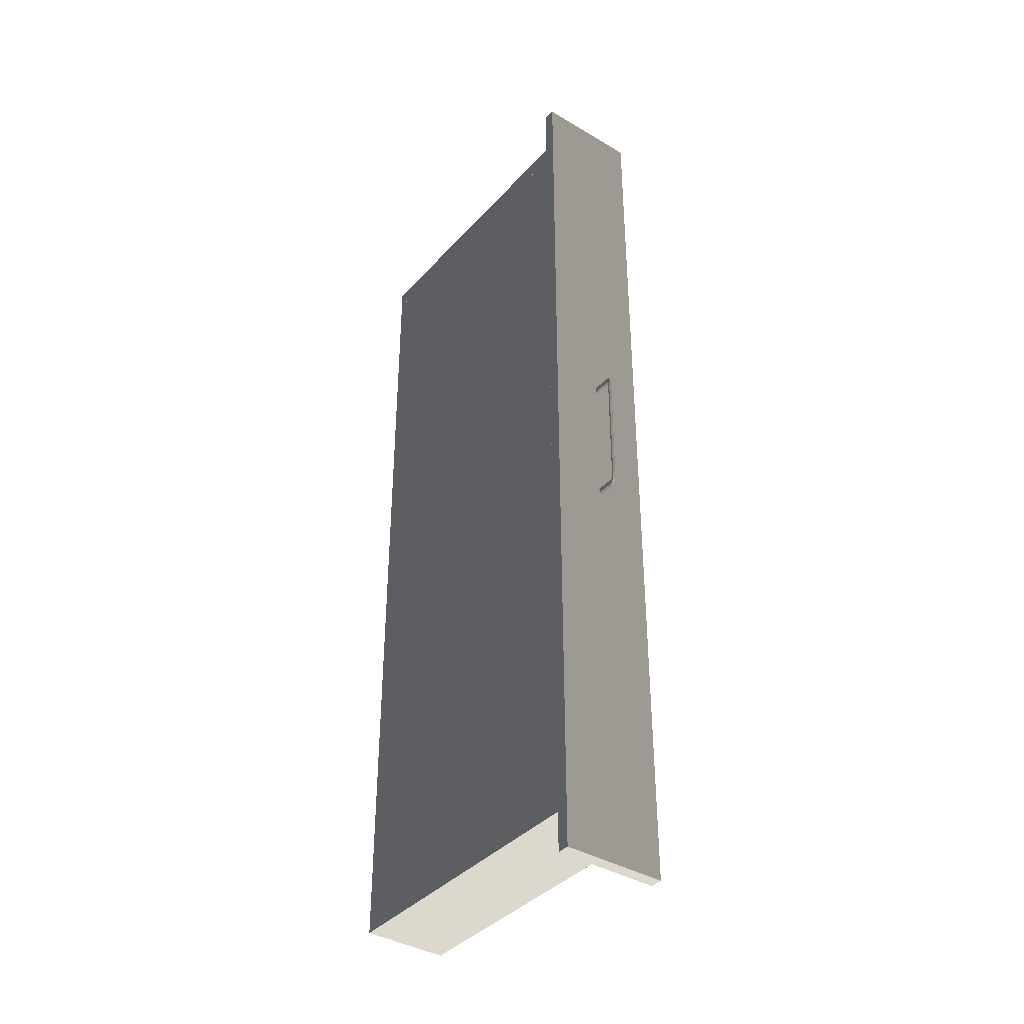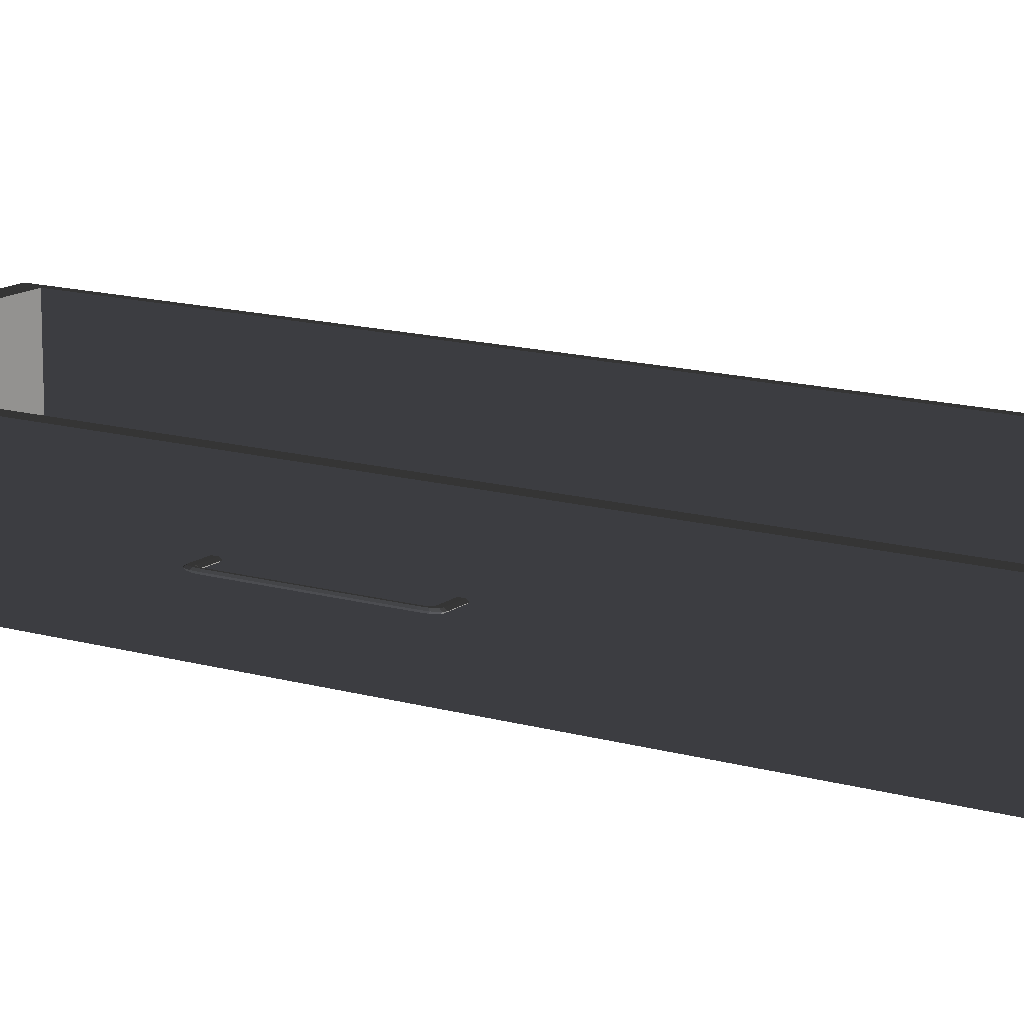
<metadata>
{"format":"obj","ext":"obj","renderer":"f3d","projection":"perspective","resolution":1024,"background":"white","views":[{"elev":-38.5,"azim":-126.9,"up":"+Y"},{"elev":14.1,"azim":-57.5,"up":"+Z"}]}
</metadata>
<code>
o free_13_cabinet_floor_dof_rootd_Aa005_t
v 1.28 -2.274 0.1046
v 1.28 -0.7158 0.08812
v 1.28 -2.274 0.08812
v 1.28 -0.7158 0.08812
v 1.28 -2.274 0.1046
v 1.28 -0.7158 0.1046
v 1.79 -2.209 0.2432
v 1.802 -2.209 0.09913
v 1.802 -2.209 0.2432
v 1.802 -2.209 0.09913
v 1.79 -2.209 0.2432
v 1.79 -2.209 0.09913
v 1.802 -0.7808 0.2432
v 1.802 -2.209 0.09913
v 1.802 -0.7808 0.09913
v 1.802 -2.209 0.09913
v 1.802 -0.7808 0.2432
v 1.802 -2.209 0.2432
v 1.79 -2.209 0.2432
v 1.79 -0.7808 0.09913
v 1.79 -2.209 0.09913
v 1.79 -0.7808 0.09913
v 1.79 -2.209 0.2432
v 1.79 -0.7808 0.2432
v 1.802 -0.7808 0.2432
v 1.79 -2.209 0.2432
v 1.802 -2.209 0.2432
v 1.79 -2.209 0.2432
v 1.802 -0.7808 0.2432
v 1.79 -0.7808 0.2432
v 1.79 -0.7808 0.09913
v 1.802 -0.7808 0.2432
v 1.802 -0.7808 0.09913
v 1.802 -0.7808 0.2432
v 1.79 -0.7808 0.09913
v 1.79 -0.7808 0.2432
v 1.79 -0.7808 0.09913
v 1.802 -2.209 0.09913
v 1.79 -2.209 0.09913
v 1.802 -2.209 0.09913
v 1.79 -0.7808 0.09913
v 1.802 -0.7808 0.09913
v 1.28 -0.7502 0.09913
v 1.802 -0.7808 0.09913
v 1.28 -0.7808 0.09913
v 1.802 -0.7808 0.09913
v 1.28 -0.7502 0.09913
v 1.802 -0.7502 0.09913
v 1.802 -0.7502 0.2432
v 1.802 -0.7808 0.09913
v 1.802 -0.7502 0.09913
v 1.802 -0.7808 0.09913
v 1.802 -0.7502 0.2432
v 1.802 -0.7808 0.2432
v 1.28 -0.7808 0.2432
v 1.802 -0.7808 0.09913
v 1.802 -0.7808 0.2432
v 1.802 -0.7808 0.09913
v 1.28 -0.7808 0.2432
v 1.28 -0.7808 0.09913
v 1.802 -0.7502 0.2432
v 1.28 -0.7808 0.2432
v 1.802 -0.7808 0.2432
v 1.28 -0.7808 0.2432
v 1.802 -0.7502 0.2432
v 1.28 -0.7502 0.2432
v 1.28 -0.7808 0.2432
v 1.28 -0.7502 0.09913
v 1.28 -0.7808 0.09913
v 1.28 -0.7502 0.09913
v 1.28 -0.7808 0.2432
v 1.28 -0.7502 0.2432
v 1.28 -0.7502 0.09913
v 1.802 -0.7502 0.2432
v 1.802 -0.7502 0.09913
v 1.802 -0.7502 0.2432
v 1.28 -0.7502 0.09913
v 1.28 -0.7502 0.2432
v 1.802 -2.209 0.2432
v 1.28 -2.24 0.2432
v 1.802 -2.24 0.2432
v 1.28 -2.24 0.2432
v 1.802 -2.209 0.2432
v 1.28 -2.209 0.2432
v 1.28 -2.209 0.09913
v 1.802 -2.209 0.2432
v 1.802 -2.209 0.09913
v 1.802 -2.209 0.2432
v 1.28 -2.209 0.09913
v 1.28 -2.209 0.2432
v 1.28 -2.24 0.2432
v 1.802 -2.24 0.09913
v 1.802 -2.24 0.2432
v 1.802 -2.24 0.09913
v 1.28 -2.24 0.2432
v 1.28 -2.24 0.09913
v 1.28 -2.209 0.09913
v 1.802 -2.24 0.09913
v 1.28 -2.24 0.09913
v 1.802 -2.24 0.09913
v 1.28 -2.209 0.09913
v 1.802 -2.209 0.09913
v 1.802 -2.209 0.2432
v 1.802 -2.24 0.09913
v 1.802 -2.209 0.09913
v 1.802 -2.24 0.09913
v 1.802 -2.209 0.2432
v 1.802 -2.24 0.2432
v 1.28 -2.24 0.2432
v 1.28 -2.209 0.09913
v 1.28 -2.24 0.09913
v 1.28 -2.209 0.09913
v 1.28 -2.24 0.2432
v 1.28 -2.209 0.2432
v 1.292 -0.7808 0.2432
v 1.292 -2.209 0.09913
v 1.292 -0.7808 0.09913
v 1.292 -2.209 0.09913
v 1.292 -0.7808 0.2432
v 1.292 -2.209 0.2432
v 1.28 -2.209 0.2432
v 1.292 -2.209 0.09913
v 1.292 -2.209 0.2432
v 1.292 -2.209 0.09913
v 1.28 -2.209 0.2432
v 1.28 -2.209 0.09913
v 1.28 -0.7808 0.09913
v 1.292 -0.7808 0.2432
v 1.292 -0.7808 0.09913
v 1.292 -0.7808 0.2432
v 1.28 -0.7808 0.09913
v 1.28 -0.7808 0.2432
v 1.28 -2.209 0.2432
v 1.28 -0.7808 0.09913
v 1.28 -2.209 0.09913
v 1.28 -0.7808 0.09913
v 1.28 -2.209 0.2432
v 1.28 -0.7808 0.2432
v 1.28 -0.7808 0.09913
v 1.292 -2.209 0.09913
v 1.28 -2.209 0.09913
v 1.292 -2.209 0.09913
v 1.28 -0.7808 0.09913
v 1.292 -0.7808 0.09913
v 1.292 -0.7808 0.2432
v 1.28 -2.209 0.2432
v 1.292 -2.209 0.2432
v 1.28 -2.209 0.2432
v 1.292 -0.7808 0.2432
v 1.28 -0.7808 0.2432
v 1.292 -2.209 0.1101
v 1.292 -0.7808 0.09913
v 1.292 -2.209 0.09913
v 1.292 -0.7808 0.09913
v 1.292 -2.209 0.1101
v 1.292 -0.7808 0.1101
v 1.292 -0.7808 0.09913
v 1.79 -2.209 0.09913
v 1.292 -2.209 0.09913
v 1.79 -2.209 0.09913
v 1.292 -0.7808 0.09913
v 1.79 -0.7808 0.09913
v 1.79 -0.7808 0.1101
v 1.79 -2.209 0.09913
v 1.79 -0.7808 0.09913
v 1.79 -2.209 0.09913
v 1.79 -0.7808 0.1101
v 1.79 -2.209 0.1101
v 1.292 -0.7808 0.09913
v 1.79 -0.7808 0.1101
v 1.79 -0.7808 0.09913
v 1.79 -0.7808 0.1101
v 1.292 -0.7808 0.09913
v 1.292 -0.7808 0.1101
v 1.79 -0.7808 0.1101
v 1.292 -2.209 0.1101
v 1.79 -2.209 0.1101
v 1.292 -2.209 0.1101
v 1.79 -0.7808 0.1101
v 1.292 -0.7808 0.1101
v 1.292 -2.209 0.1101
v 1.79 -2.209 0.09913
v 1.79 -2.209 0.1101
v 1.79 -2.209 0.09913
v 1.292 -2.209 0.1101
v 1.292 -2.209 0.09913
v 1.259 -0.6738 0.08812
v 1.28 -2.316 0.08812
v 1.259 -2.316 0.08812
v 1.28 -2.316 0.08812
v 1.259 -0.6738 0.08812
v 1.28 -0.6738 0.08812
v 1.259 -0.6738 0.08812
v 1.28 -0.6738 0.2653
v 1.28 -0.6738 0.08812
v 1.28 -0.6738 0.2653
v 1.259 -0.6738 0.08812
v 1.259 -0.6738 0.2653
v 1.28 -0.6738 0.2653
v 1.28 -2.316 0.08812
v 1.28 -0.6738 0.08812
v 1.28 -2.316 0.08812
v 1.28 -0.6738 0.2653
v 1.28 -2.316 0.2653
v 1.259 -2.316 0.2653
v 1.28 -2.316 0.08812
v 1.28 -2.316 0.2653
v 1.28 -2.316 0.08812
v 1.259 -2.316 0.2653
v 1.259 -2.316 0.08812
v 1.28 -0.6738 0.2653
v 1.259 -2.316 0.2653
v 1.28 -2.316 0.2653
v 1.259 -2.316 0.2653
v 1.28 -0.6738 0.2653
v 1.259 -0.6738 0.2653
v 1.259 -2.316 0.2653
v 1.259 -0.6738 0.08812
v 1.259 -2.316 0.08812
v 1.259 -0.6738 0.08812
v 1.259 -2.316 0.2653
v 1.259 -0.6738 0.2653
v 1.222 -1.58 0.1791
v 1.22 -1.41 0.1767
v 1.22 -1.58 0.1767
v 1.22 -1.41 0.1767
v 1.222 -1.58 0.1791
v 1.221 -1.41 0.1791
v 1.226 -1.41 0.1767
v 1.224 -1.58 0.1791
v 1.226 -1.58 0.1767
v 1.224 -1.58 0.1791
v 1.226 -1.41 0.1767
v 1.224 -1.41 0.1791
v 1.22 -1.58 0.1767
v 1.221 -1.41 0.1743
v 1.222 -1.58 0.1743
v 1.221 -1.41 0.1743
v 1.22 -1.58 0.1767
v 1.22 -1.41 0.1767
v 1.226 -1.41 0.1767
v 1.224 -1.58 0.1743
v 1.224 -1.41 0.1743
v 1.224 -1.58 0.1743
v 1.226 -1.41 0.1767
v 1.226 -1.58 0.1767
v 1.222 -1.58 0.1743
v 1.224 -1.41 0.1743
v 1.224 -1.58 0.1743
v 1.224 -1.41 0.1743
v 1.222 -1.58 0.1743
v 1.221 -1.41 0.1743
v 1.224 -1.41 0.1791
v 1.222 -1.58 0.1791
v 1.224 -1.58 0.1791
v 1.222 -1.58 0.1791
v 1.224 -1.41 0.1791
v 1.221 -1.41 0.1791
v 1.222 -1.394 0.1791
v 1.221 -1.383 0.1767
v 1.22 -1.394 0.1767
v 1.221 -1.383 0.1767
v 1.222 -1.394 0.1791
v 1.222 -1.385 0.1791
v 1.226 -1.395 0.1767
v 1.224 -1.41 0.1743
v 1.224 -1.395 0.1743
v 1.224 -1.41 0.1743
v 1.226 -1.395 0.1767
v 1.226 -1.41 0.1767
v 1.22 -1.41 0.1767
v 1.222 -1.394 0.1791
v 1.22 -1.394 0.1767
v 1.222 -1.394 0.1791
v 1.22 -1.41 0.1767
v 1.222 -1.41 0.1791
v 1.225 -1.377 0.1743
v 1.229 -1.372 0.1767
v 1.229 -1.376 0.1743
v 1.229 -1.372 0.1767
v 1.225 -1.377 0.1743
v 1.224 -1.374 0.1767
v 1.259 -1.376 0.1791
v 1.229 -1.383 0.1791
v 1.259 -1.383 0.1791
v 1.229 -1.383 0.1791
v 1.259 -1.376 0.1791
v 1.225 -1.377 0.1791
v 1.225 -1.377 0.1791
v 1.259 -1.376 0.1791
v 1.229 -1.376 0.1791
v 1.224 -1.395 0.1791
v 1.222 -1.41 0.1791
v 1.224 -1.41 0.1791
v 1.222 -1.41 0.1791
v 1.224 -1.395 0.1791
v 1.222 -1.394 0.1791
v 1.222 -1.394 0.1791
v 1.224 -1.395 0.1791
v 1.225 -1.389 0.1791
v 1.222 -1.394 0.1791
v 1.225 -1.389 0.1791
v 1.222 -1.385 0.1791
v 1.222 -1.385 0.1791
v 1.225 -1.389 0.1791
v 1.227 -1.384 0.1791
v 1.222 -1.385 0.1791
v 1.227 -1.384 0.1791
v 1.225 -1.377 0.1791
v 1.225 -1.377 0.1791
v 1.227 -1.384 0.1791
v 1.229 -1.383 0.1791
v 1.229 -1.387 0.1767
v 1.259 -1.383 0.1743
v 1.259 -1.387 0.1767
v 1.259 -1.383 0.1743
v 1.229 -1.387 0.1767
v 1.229 -1.383 0.1743
v 1.227 -1.388 0.1767
v 1.229 -1.383 0.1743
v 1.229 -1.387 0.1767
v 1.229 -1.383 0.1743
v 1.227 -1.388 0.1767
v 1.227 -1.384 0.1743
v 1.222 -1.41 0.1743
v 1.22 -1.394 0.1767
v 1.222 -1.394 0.1743
v 1.22 -1.394 0.1767
v 1.222 -1.41 0.1743
v 1.22 -1.41 0.1767
v 1.224 -1.374 0.1767
v 1.222 -1.385 0.1791
v 1.225 -1.377 0.1791
v 1.222 -1.385 0.1791
v 1.224 -1.374 0.1767
v 1.221 -1.383 0.1767
v 1.229 -1.372 0.1767
v 1.259 -1.376 0.1791
v 1.259 -1.372 0.1767
v 1.259 -1.376 0.1791
v 1.229 -1.372 0.1767
v 1.229 -1.376 0.1791
v 1.225 -1.389 0.1791
v 1.226 -1.395 0.1767
v 1.226 -1.39 0.1767
v 1.226 -1.395 0.1767
v 1.225 -1.389 0.1791
v 1.224 -1.395 0.1791
v 1.229 -1.376 0.1743
v 1.259 -1.372 0.1767
v 1.259 -1.376 0.1743
v 1.259 -1.372 0.1767
v 1.229 -1.376 0.1743
v 1.229 -1.372 0.1767
v 1.22 -1.394 0.1767
v 1.222 -1.385 0.1743
v 1.222 -1.394 0.1743
v 1.222 -1.385 0.1743
v 1.22 -1.394 0.1767
v 1.221 -1.383 0.1767
v 1.224 -1.395 0.1791
v 1.226 -1.41 0.1767
v 1.226 -1.395 0.1767
v 1.226 -1.41 0.1767
v 1.224 -1.395 0.1791
v 1.224 -1.41 0.1791
v 1.229 -1.383 0.1791
v 1.259 -1.387 0.1767
v 1.259 -1.383 0.1791
v 1.259 -1.387 0.1767
v 1.229 -1.383 0.1791
v 1.229 -1.387 0.1767
v 1.222 -1.385 0.1743
v 1.224 -1.374 0.1767
v 1.225 -1.377 0.1743
v 1.224 -1.374 0.1767
v 1.222 -1.385 0.1743
v 1.221 -1.383 0.1767
v 1.229 -1.372 0.1767
v 1.225 -1.377 0.1791
v 1.229 -1.376 0.1791
v 1.225 -1.377 0.1791
v 1.229 -1.372 0.1767
v 1.224 -1.374 0.1767
v 1.229 -1.383 0.1791
v 1.227 -1.388 0.1767
v 1.229 -1.387 0.1767
v 1.227 -1.388 0.1767
v 1.229 -1.383 0.1791
v 1.227 -1.384 0.1791
v 1.222 -1.394 0.1743
v 1.224 -1.41 0.1743
v 1.222 -1.41 0.1743
v 1.224 -1.41 0.1743
v 1.222 -1.394 0.1743
v 1.224 -1.395 0.1743
v 1.224 -1.395 0.1743
v 1.222 -1.394 0.1743
v 1.225 -1.389 0.1743
v 1.225 -1.389 0.1743
v 1.222 -1.394 0.1743
v 1.222 -1.385 0.1743
v 1.225 -1.389 0.1743
v 1.222 -1.385 0.1743
v 1.227 -1.384 0.1743
v 1.227 -1.384 0.1743
v 1.222 -1.385 0.1743
v 1.225 -1.377 0.1743
v 1.227 -1.384 0.1743
v 1.225 -1.377 0.1743
v 1.229 -1.383 0.1743
v 1.229 -1.383 0.1743
v 1.225 -1.377 0.1743
v 1.259 -1.383 0.1743
v 1.259 -1.383 0.1743
v 1.225 -1.377 0.1743
v 1.259 -1.376 0.1743
v 1.259 -1.376 0.1743
v 1.225 -1.377 0.1743
v 1.229 -1.376 0.1743
v 1.226 -1.39 0.1767
v 1.227 -1.384 0.1743
v 1.227 -1.388 0.1767
v 1.227 -1.384 0.1743
v 1.226 -1.39 0.1767
v 1.225 -1.389 0.1743
v 1.227 -1.384 0.1791
v 1.226 -1.39 0.1767
v 1.227 -1.388 0.1767
v 1.226 -1.39 0.1767
v 1.227 -1.384 0.1791
v 1.225 -1.389 0.1791
v 1.226 -1.39 0.1767
v 1.224 -1.395 0.1743
v 1.225 -1.389 0.1743
v 1.224 -1.395 0.1743
v 1.226 -1.39 0.1767
v 1.226 -1.395 0.1767
v 1.226 -1.6 0.1767
v 1.227 -1.606 0.1791
v 1.227 -1.602 0.1767
v 1.227 -1.606 0.1791
v 1.226 -1.6 0.1767
v 1.225 -1.601 0.1791
v 1.229 -1.607 0.1743
v 1.227 -1.602 0.1767
v 1.229 -1.603 0.1767
v 1.227 -1.602 0.1767
v 1.229 -1.607 0.1743
v 1.227 -1.606 0.1743
v 1.222 -1.605 0.1791
v 1.224 -1.616 0.1767
v 1.225 -1.613 0.1791
v 1.224 -1.616 0.1767
v 1.222 -1.605 0.1791
v 1.221 -1.607 0.1767
v 1.227 -1.606 0.1743
v 1.226 -1.6 0.1767
v 1.227 -1.602 0.1767
v 1.226 -1.6 0.1767
v 1.227 -1.606 0.1743
v 1.225 -1.601 0.1743
v 1.226 -1.595 0.1767
v 1.225 -1.601 0.1743
v 1.224 -1.595 0.1743
v 1.225 -1.601 0.1743
v 1.226 -1.595 0.1767
v 1.226 -1.6 0.1767
v 1.222 -1.605 0.1743
v 1.229 -1.607 0.1743
v 1.225 -1.613 0.1743
v 1.229 -1.607 0.1743
v 1.222 -1.605 0.1743
v 1.227 -1.606 0.1743
v 1.227 -1.606 0.1743
v 1.222 -1.605 0.1743
v 1.225 -1.601 0.1743
v 1.225 -1.601 0.1743
v 1.222 -1.605 0.1743
v 1.222 -1.596 0.1743
v 1.225 -1.601 0.1743
v 1.222 -1.596 0.1743
v 1.224 -1.595 0.1743
v 1.224 -1.595 0.1743
v 1.222 -1.596 0.1743
v 1.222 -1.58 0.1743
v 1.224 -1.595 0.1743
v 1.222 -1.58 0.1743
v 1.224 -1.58 0.1743
v 1.225 -1.613 0.1743
v 1.259 -1.614 0.1743
v 1.229 -1.614 0.1743
v 1.259 -1.614 0.1743
v 1.225 -1.613 0.1743
v 1.259 -1.607 0.1743
v 1.259 -1.607 0.1743
v 1.225 -1.613 0.1743
v 1.229 -1.607 0.1743
v 1.221 -1.607 0.1767
v 1.222 -1.596 0.1743
v 1.222 -1.605 0.1743
v 1.222 -1.596 0.1743
v 1.221 -1.607 0.1767
v 1.22 -1.596 0.1767
v 1.22 -1.596 0.1767
v 1.222 -1.58 0.1743
v 1.222 -1.596 0.1743
v 1.222 -1.58 0.1743
v 1.22 -1.596 0.1767
v 1.22 -1.58 0.1767
v 1.227 -1.602 0.1767
v 1.229 -1.607 0.1791
v 1.229 -1.603 0.1767
v 1.229 -1.607 0.1791
v 1.227 -1.602 0.1767
v 1.227 -1.606 0.1791
v 1.229 -1.618 0.1767
v 1.259 -1.614 0.1743
v 1.259 -1.618 0.1767
v 1.259 -1.614 0.1743
v 1.229 -1.618 0.1767
v 1.229 -1.614 0.1743
v 1.226 -1.58 0.1767
v 1.224 -1.595 0.1743
v 1.224 -1.58 0.1743
v 1.224 -1.595 0.1743
v 1.226 -1.58 0.1767
v 1.226 -1.595 0.1767
v 1.229 -1.618 0.1767
v 1.225 -1.613 0.1743
v 1.229 -1.614 0.1743
v 1.225 -1.613 0.1743
v 1.229 -1.618 0.1767
v 1.224 -1.616 0.1767
v 1.229 -1.603 0.1767
v 1.259 -1.607 0.1791
v 1.259 -1.603 0.1767
v 1.259 -1.607 0.1791
v 1.229 -1.603 0.1767
v 1.229 -1.607 0.1791
v 1.229 -1.607 0.1743
v 1.259 -1.603 0.1767
v 1.259 -1.607 0.1743
v 1.259 -1.603 0.1767
v 1.229 -1.607 0.1743
v 1.229 -1.603 0.1767
v 1.224 -1.616 0.1767
v 1.222 -1.605 0.1743
v 1.225 -1.613 0.1743
v 1.222 -1.605 0.1743
v 1.224 -1.616 0.1767
v 1.221 -1.607 0.1767
v 1.222 -1.605 0.1791
v 1.22 -1.596 0.1767
v 1.221 -1.607 0.1767
v 1.22 -1.596 0.1767
v 1.222 -1.605 0.1791
v 1.222 -1.596 0.1791
v 1.259 -1.61 0.1791
v 1.229 -1.614 0.1791
v 1.259 -1.614 0.1791
v 1.229 -1.614 0.1791
v 1.259 -1.61 0.1791
v 1.225 -1.613 0.1791
v 1.225 -1.613 0.1791
v 1.259 -1.61 0.1791
v 1.229 -1.607 0.1791
v 1.225 -1.613 0.1791
v 1.229 -1.607 0.1791
v 1.222 -1.605 0.1791
v 1.229 -1.607 0.1791
v 1.259 -1.61 0.1791
v 1.259 -1.607 0.1791
v 1.222 -1.605 0.1791
v 1.229 -1.607 0.1791
v 1.227 -1.606 0.1791
v 1.222 -1.605 0.1791
v 1.227 -1.606 0.1791
v 1.225 -1.601 0.1791
v 1.222 -1.605 0.1791
v 1.225 -1.601 0.1791
v 1.222 -1.596 0.1791
v 1.222 -1.596 0.1791
v 1.225 -1.601 0.1791
v 1.224 -1.595 0.1791
v 1.222 -1.596 0.1791
v 1.224 -1.595 0.1791
v 1.222 -1.58 0.1791
v 1.222 -1.58 0.1791
v 1.224 -1.595 0.1791
v 1.224 -1.58 0.1791
v 1.22 -1.596 0.1767
v 1.222 -1.58 0.1791
v 1.22 -1.58 0.1767
v 1.222 -1.58 0.1791
v 1.22 -1.596 0.1767
v 1.222 -1.596 0.1791
v 1.229 -1.614 0.1791
v 1.259 -1.618 0.1767
v 1.259 -1.614 0.1791
v 1.259 -1.618 0.1767
v 1.229 -1.614 0.1791
v 1.229 -1.618 0.1767
v 1.224 -1.595 0.1791
v 1.226 -1.6 0.1767
v 1.226 -1.595 0.1767
v 1.226 -1.6 0.1767
v 1.224 -1.595 0.1791
v 1.225 -1.601 0.1791
v 1.225 -1.613 0.1791
v 1.229 -1.618 0.1767
v 1.229 -1.614 0.1791
v 1.229 -1.618 0.1767
v 1.225 -1.613 0.1791
v 1.224 -1.616 0.1767
v 1.224 -1.58 0.1791
v 1.226 -1.595 0.1767
v 1.226 -1.58 0.1767
v 1.226 -1.595 0.1767
v 1.224 -1.58 0.1791
v 1.224 -1.595 0.1791
f 1 2 3
f 4 5 6
f 7 8 9
f 10 11 12
f 13 14 15
f 16 17 18
f 19 20 21
f 22 23 24
f 25 26 27
f 28 29 30
f 31 32 33
f 34 35 36
f 37 38 39
f 40 41 42
f 43 44 45
f 46 47 48
f 49 50 51
f 52 53 54
f 55 56 57
f 58 59 60
f 61 62 63
f 64 65 66
f 67 68 69
f 70 71 72
f 73 74 75
f 76 77 78
f 79 80 81
f 82 83 84
f 85 86 87
f 88 89 90
f 91 92 93
f 94 95 96
f 97 98 99
f 100 101 102
f 103 104 105
f 106 107 108
f 109 110 111
f 112 113 114
f 115 116 117
f 118 119 120
f 121 122 123
f 124 125 126
f 127 128 129
f 130 131 132
f 133 134 135
f 136 137 138
f 139 140 141
f 142 143 144
f 145 146 147
f 148 149 150
f 151 152 153
f 154 155 156
f 157 158 159
f 160 161 162
f 163 164 165
f 166 167 168
f 169 170 171
f 172 173 174
f 175 176 177
f 178 179 180
f 181 182 183
f 184 185 186
f 187 188 189
f 190 191 192
f 193 194 195
f 196 197 198
f 199 200 201
f 202 203 204
f 205 206 207
f 208 209 210
f 211 212 213
f 214 215 216
f 217 218 219
f 220 221 222
f 223 224 225
f 226 227 228
f 229 230 231
f 232 233 234
f 235 236 237
f 238 239 240
f 241 242 243
f 244 245 246
f 247 248 249
f 250 251 252
f 253 254 255
f 256 257 258
f 259 260 261
f 262 263 264
f 265 266 267
f 268 269 270
f 271 272 273
f 274 275 276
f 277 278 279
f 280 281 282
f 283 284 285
f 286 287 288
f 289 290 291
f 292 293 294
f 295 296 297
f 298 299 300
f 301 302 303
f 304 305 306
f 307 308 309
f 310 311 312
f 313 314 315
f 316 317 318
f 319 320 321
f 322 323 324
f 325 326 327
f 328 329 330
f 331 332 333
f 334 335 336
f 337 338 339
f 340 341 342
f 343 344 345
f 346 347 348
f 349 350 351
f 352 353 354
f 355 356 357
f 358 359 360
f 361 362 363
f 364 365 366
f 367 368 369
f 370 371 372
f 373 374 375
f 376 377 378
f 379 380 381
f 382 383 384
f 385 386 387
f 388 389 390
f 391 392 393
f 394 395 396
f 397 398 399
f 400 401 402
f 403 404 405
f 406 407 408
f 409 410 411
f 412 413 414
f 415 416 417
f 418 419 420
f 421 422 423
f 424 425 426
f 427 428 429
f 430 431 432
f 433 434 435
f 436 437 438
f 439 440 441
f 442 443 444
f 445 446 447
f 448 449 450
f 451 452 453
f 454 455 456
f 457 458 459
f 460 461 462
f 463 464 465
f 466 467 468
f 469 470 471
f 472 473 474
f 475 476 477
f 478 479 480
f 481 482 483
f 484 485 486
f 487 488 489
f 490 491 492
f 493 494 495
f 496 497 498
f 499 500 501
f 502 503 504
f 505 506 507
f 508 509 510
f 511 512 513
f 514 515 516
f 517 518 519
f 520 521 522
f 523 524 525
f 526 527 528
f 529 530 531
f 532 533 534
f 535 536 537
f 538 539 540
f 541 542 543
f 544 545 546
f 547 548 549
f 550 551 552
f 553 554 555
f 556 557 558
f 559 560 561
f 562 563 564
f 565 566 567
f 568 569 570
f 571 572 573
f 574 575 576
f 577 578 579
f 580 581 582
f 583 584 585
f 586 587 588
f 589 590 591
f 592 593 594
f 595 596 597
f 598 599 600
f 601 602 603
f 604 605 606
f 607 608 609
f 610 611 612
f 613 614 615
f 616 617 618
f 619 620 621

</code>
